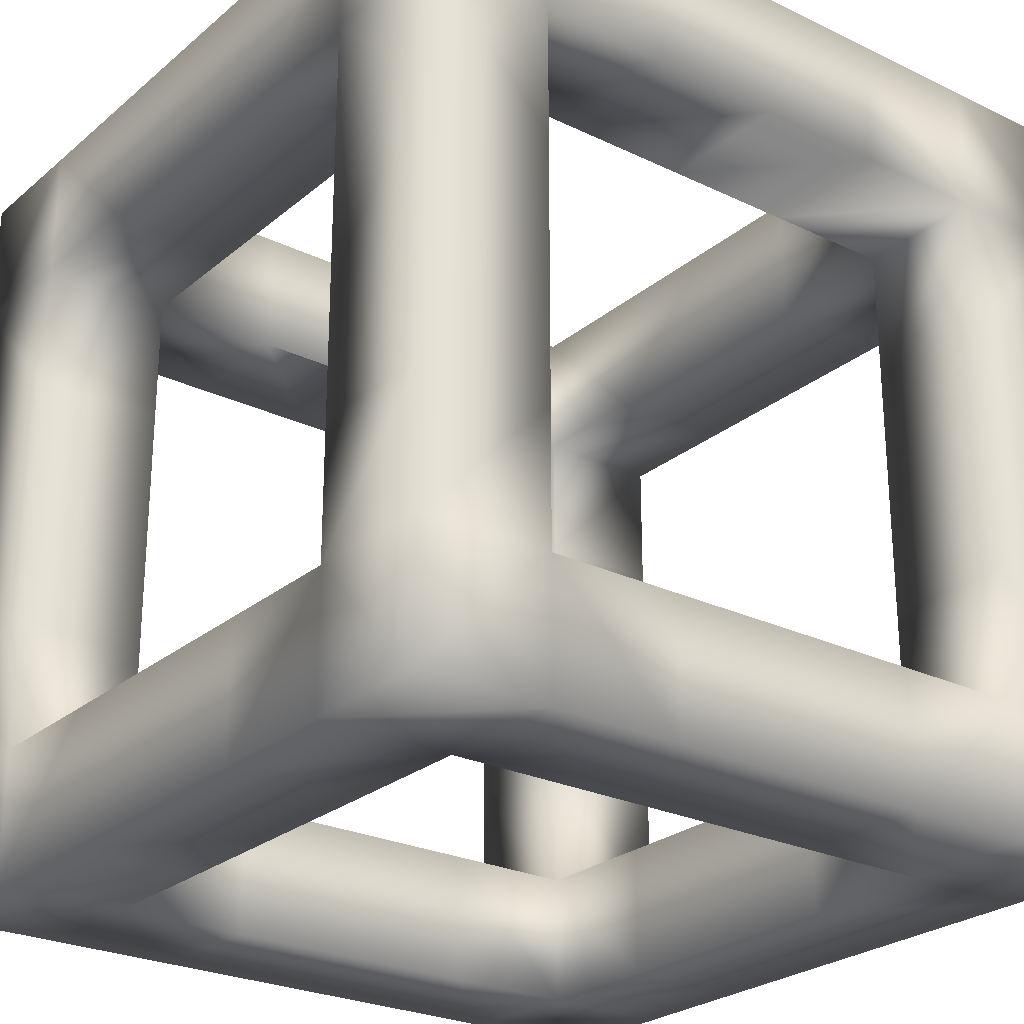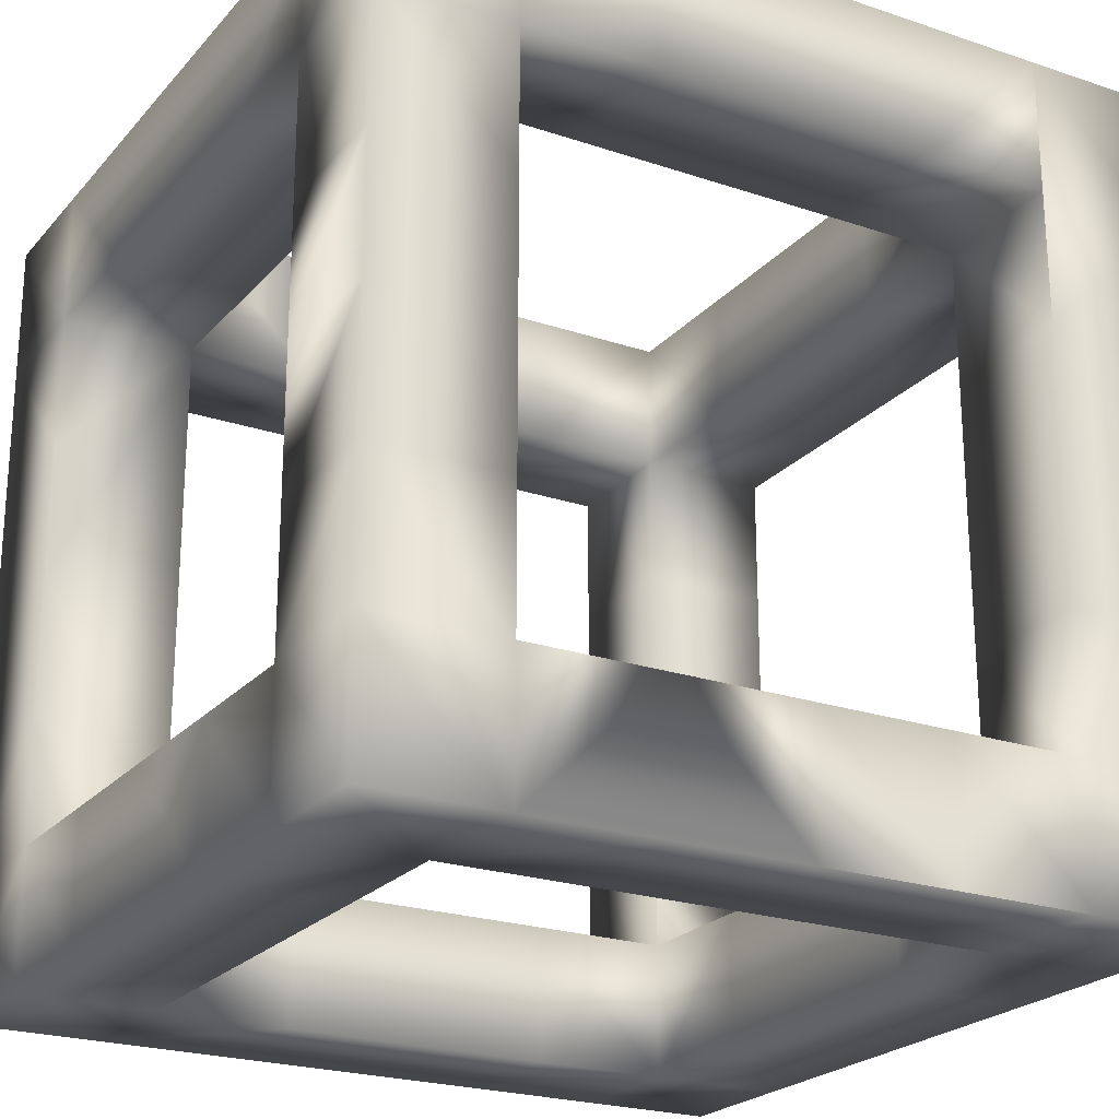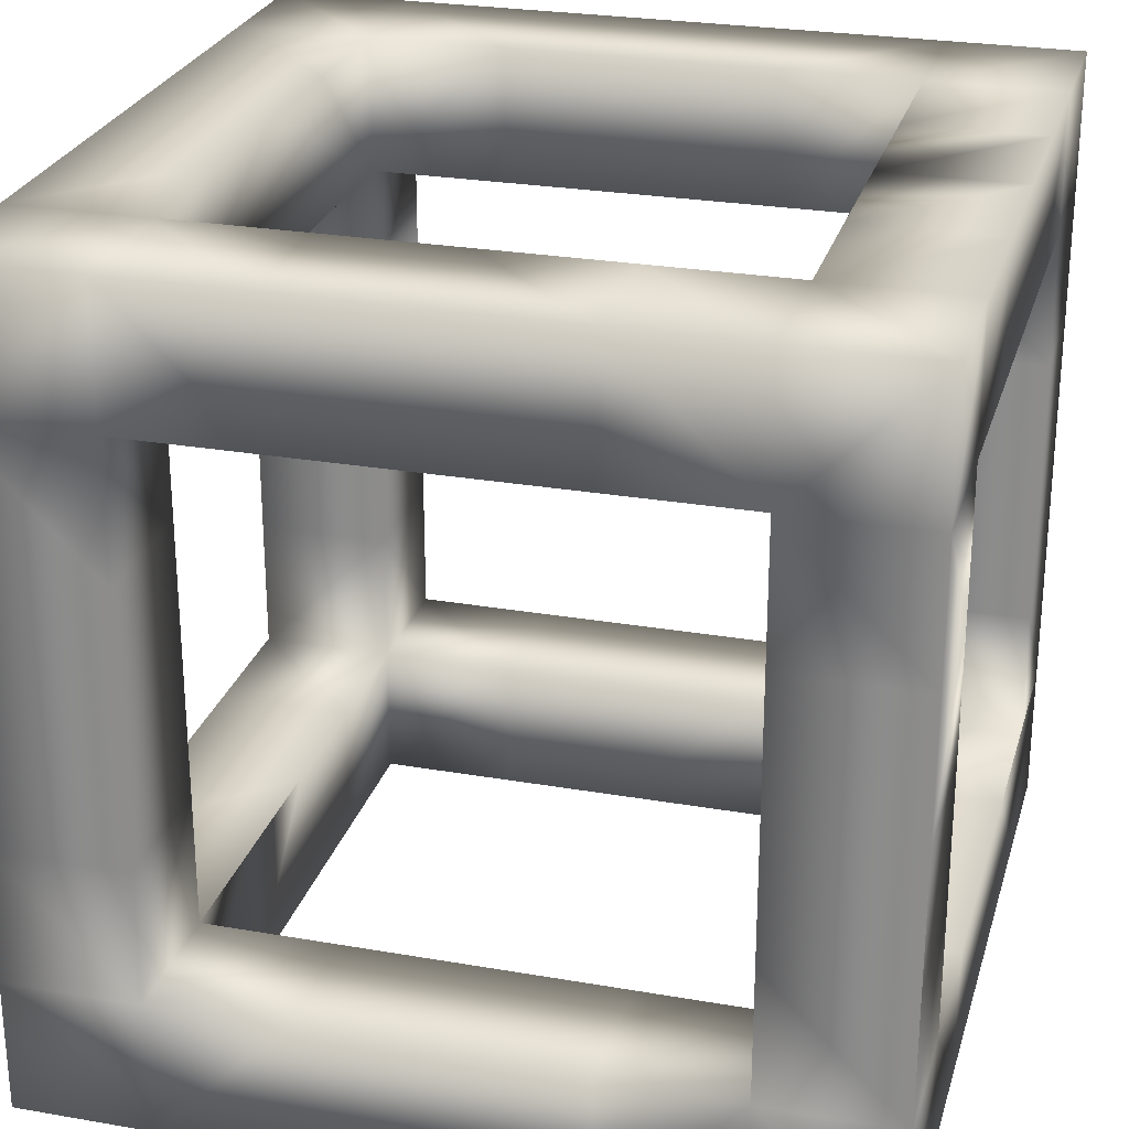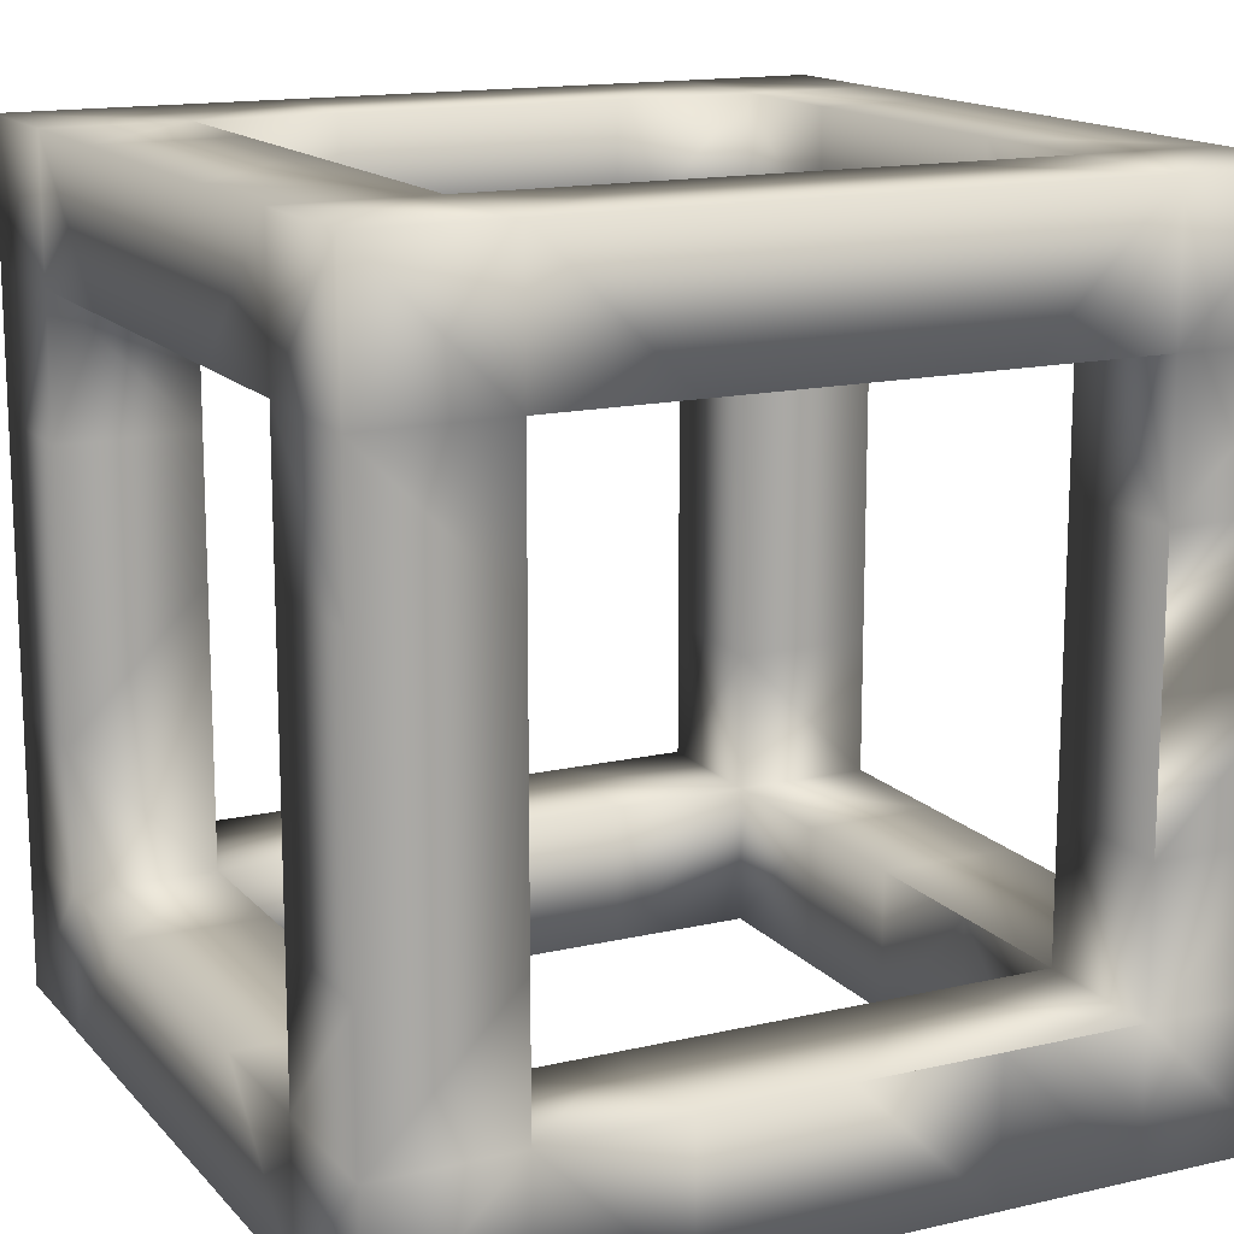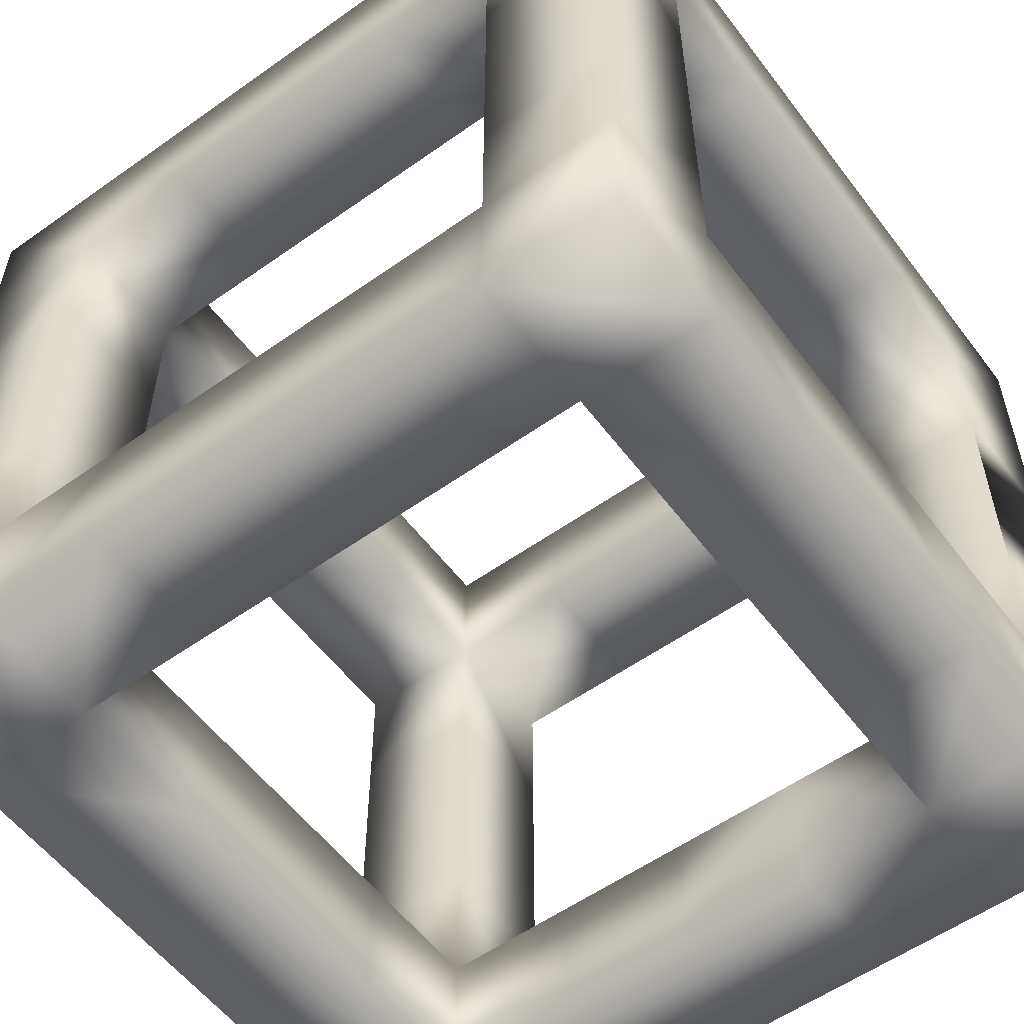
<metadata>
{"format":"obj","ext":"obj","renderer":"f3d","projection":"perspective","resolution":1024,"background":"white","views":[{"elev":-25.7,"azim":-127.5,"up":"+Z"},{"elev":-22.9,"azim":60.1,"up":"+Y"},{"elev":26.2,"azim":15.3,"up":"+Z"},{"elev":14.9,"azim":-26.4,"up":"+Y"},{"elev":-56.4,"azim":-53.4,"up":"+Y"}]}
</metadata>
<code>
o mainObject.001_Cube.005
v 0.9523 0.6349 -0.9523
v 0.6349 0.6349 -0.9523
v 0.9523 -0.6349 -0.9523
v 0.9523 0.9523 -0.6349
v 0.6349 0.9523 -0.6349
v 0.9523 -0.9523 -0.6349
v 0.6349 -0.9523 -0.6349
v 0.9523 -0.9523 0.6349
v 0.9523 -0.6349 0.6349
v 0.6349 -0.9523 0.6349
v -0.9523 -0.6349 0.9523
v -0.6349 -0.6349 0.9523
v -0.9523 -0.6349 0.6349
v 0.6349 0.6349 0.9523
v 0.9523 0.6349 0.9523
v 0.9523 0.6349 0.6349
v 0.6349 0.6349 0.6349
v 0.6349 -0.6349 0.9523
v 0.6349 -0.6349 0.6349
v 0.9523 -0.6349 0.9523
v 0.6349 0.6349 -0.6349
v 0.9523 0.6349 -0.6349
v 0.6349 -0.6349 -0.9523
v 0.6349 -0.6349 -0.6349
v 0.9523 -0.6349 -0.6349
v -0.6349 0.6349 0.9523
v -0.6349 0.6349 0.6349
v -0.9523 0.6349 0.9523
v -0.9523 0.6349 0.6349
v -0.6349 -0.6349 0.6349
v -0.6349 0.6349 -0.9523
v -0.9523 0.6349 -0.9523
v -0.6349 0.6349 -0.6349
v -0.6349 -0.6349 -0.9523
v -0.6349 -0.6349 -0.6349
v -0.9523 -0.6349 -0.9523
v -0.9523 -0.6349 -0.6349
v 0.6349 0.9523 0.6349
v 0.9523 0.9523 0.6349
v -0.6349 0.9523 -0.6349
v -0.9523 0.9523 -0.6349
v -0.9523 0.6349 -0.6349
v -0.6349 0.9523 0.6349
v -0.9523 0.9523 0.6349
v -0.6349 -0.9523 -0.6349
v -0.9523 -0.9523 -0.6349
v -0.6349 -0.9523 0.6349
v -0.9523 -0.9523 0.6349
v 0.9523 0.9523 -0.9523
v 0.6349 0.9523 -0.9523
v -0.6349 0.9523 -0.9523
v -0.9523 0.9523 -0.9523
v 0.9523 0.9523 0.9523
v 0.6349 0.9523 0.9523
v -0.6349 0.9523 0.9523
v -0.9523 0.9523 0.9523
v 0.6349 -0.9523 -0.9523
v 0.9523 -0.9523 -0.9523
v -0.6349 -0.9523 -0.9523
v -0.9523 -0.9523 -0.9523
v 0.9523 -0.9523 0.9523
v 0.6349 -0.9523 0.9523
v -0.6349 -0.9523 0.9523
v -0.9523 -0.9523 0.9523
v -0.9523 -0.6349 -0.3174
v -0.9523 -0.6349 -0
v -0.9523 -0.6349 0.3174
v -0.6349 -0.6349 -0.3174
v -0.6349 -0.6349 0
v -0.6349 -0.6349 0.3174
v -0.6349 -0.9523 -0.3174
v -0.6349 -0.9523 0
v -0.6349 -0.9523 0.3174
v -0.9523 -0.9523 -0.3174
v -0.9523 -0.9523 -0
v -0.9523 -0.9523 0.3174
v 0.9523 -0.6349 0.3174
v 0.9523 -0.6349 -1e-06
v 0.9523 -0.6349 -0.3174
v 0.6349 -0.6349 0.3174
v 0.6349 -0.6349 -1e-06
v 0.6349 -0.6349 -0.3174
v 0.6349 -0.9523 0.3174
v 0.6349 -0.9523 -1e-06
v 0.6349 -0.9523 -0.3174
v 0.9523 -0.9523 0.3174
v 0.9523 -0.9523 -1e-06
v 0.9523 -0.9523 -0.3174
v 0.3174 -0.9523 0.6349
v -0 -0.9523 0.6349
v -0.3174 -0.9523 0.6349
v 0.3174 -0.6349 0.6349
v -0 -0.6349 0.6349
v -0.3174 -0.6349 0.6349
v 0.3174 -0.6349 0.9523
v 0 -0.6349 0.9523
v -0.3174 -0.6349 0.9523
v 0.3174 -0.9523 0.9523
v 0 -0.9523 0.9523
v -0.3174 -0.9523 0.9523
v -0.3174 -0.9523 -0.9523
v -0 -0.9523 -0.9523
v 0.3174 -0.9523 -0.9523
v -0.3175 -0.6349 -0.9523
v -2e-06 -0.6349 -0.9523
v 0.3174 -0.6349 -0.9523
v -0.3174 -0.6349 -0.6349
v -2e-06 -0.6349 -0.6349
v 0.3174 -0.6349 -0.6349
v -0.3174 -0.9523 -0.6349
v -2e-06 -0.9523 -0.6349
v 0.3174 -0.9523 -0.6349
v 0.6349 0.3174 -0.9523
v 0.6349 -1e-06 -0.9523
v 0.6349 -0.3174 -0.9523
v 0.6349 0.3174 -0.6349
v 0.6349 -1e-06 -0.6349
v 0.6349 -0.3174 -0.6349
v 0.9523 0.3174 -0.6349
v 0.9523 -1e-06 -0.6349
v 0.9523 -0.3174 -0.6349
v 0.9523 0.3174 -0.9523
v 0.9523 -1e-06 -0.9523
v 0.9523 -0.3174 -0.9523
v -0.6349 0.3174 0.6349
v -0.6349 -0 0.6349
v -0.6349 -0.3174 0.6349
v -0.9523 0.3174 0.6349
v -0.9523 -0 0.6349
v -0.9523 -0.3174 0.6349
v -0.9523 0.3174 0.9523
v -0.9523 -0 0.9523
v -0.9523 -0.3174 0.9523
v -0.6349 0.3174 0.9523
v -0.6349 -0 0.9523
v -0.6349 -0.3174 0.9523
v -0.6349 0.3174 -0.6349
v -0.6349 0 -0.6349
v -0.6349 -0.3174 -0.6349
v -0.9523 0.3174 -0.6349
v -0.9523 0 -0.6349
v -0.9523 -0.3174 -0.6349
v -0.9523 0.3174 -0.9523
v -0.9523 0 -0.9523
v -0.9523 -0.3174 -0.9523
v -0.6349 0.3174 -0.9523
v -0.6349 1e-06 -0.9523
v -0.6349 -0.3174 -0.9523
v -0.6349 0.6349 -0.3174
v -0.6349 0.6349 0
v -0.6349 0.6349 0.3174
v -0.9523 0.6349 -0.3174
v -0.9523 0.6349 0
v -0.9523 0.6349 0.3174
v -0.9523 0.9523 -0.3174
v -0.9523 0.9523 0
v -0.9523 0.9523 0.3174
v -0.6349 0.9523 -0.3174
v -0.6349 0.9523 0
v -0.6349 0.9523 0.3174
v -0.3174 0.6349 -0.9523
v 0 0.6349 -0.9523
v 0.3174 0.6349 -0.9523
v -0.3174 0.6349 -0.6349
v 0 0.6349 -0.6349
v 0.3174 0.6349 -0.6349
v -0.3174 0.9523 -0.6349
v 0 0.9523 -0.6349
v 0.3174 0.9523 -0.6349
v -0.3174 0.9523 -0.9523
v -0 0.9523 -0.9523
v 0.3174 0.9523 -0.9523
v 0.6349 0.9523 0.3174
v 0.6349 0.9523 -0
v 0.6349 0.9523 -0.3174
v 0.6349 0.6349 0.3174
v 0.6349 0.6349 -1e-06
v 0.6349 0.6349 -0.3174
v 0.9523 0.6349 0.3174
v 0.9523 0.6349 -1e-06
v 0.9523 0.6349 -0.3174
v 0.9523 0.9523 0.3174
v 0.9523 0.9523 -1e-06
v 0.9523 0.9523 -0.3174
v 0.3174 0.9523 0.9523
v 0 0.9523 0.9523
v -0.3174 0.9523 0.9523
v 0.3174 0.6349 0.9523
v -0 0.6349 0.9523
v -0.3174 0.6349 0.9523
v 0.3174 0.6349 0.6349
v 0 0.6349 0.6349
v -0.3174 0.6349 0.6349
v 0.3174 0.9523 0.6349
v -0 0.9523 0.6349
v -0.3174 0.9523 0.6349
v 0.9523 0.3174 0.9523
v 0.9523 -1e-06 0.9523
v 0.9523 -0.3174 0.9523
v 0.9523 0.3174 0.6349
v 0.9523 -1e-06 0.6349
v 0.9523 -0.3174 0.6349
v 0.6349 0.3174 0.6349
v 0.6349 -1e-06 0.6349
v 0.6349 -0.3174 0.6349
v 0.6349 0.3174 0.9523
v 0.6349 -0 0.9523
v 0.6349 -0.3174 0.9523
f 44 56 55
f 59 45 46
f 104 105 101
f 203 200 201
f 58 6 7
f 48 47 63
f 50 5 4
f 39 38 54
f 111 101 102
f 52 41 40
f 9 202 199
f 175 177 174
f 198 197 207
f 148 145 144
f 115 114 124
f 10 8 61
f 75 67 66
f 87 86 83
f 71 68 69
f 143 141 140
f 128 27 125
f 90 91 93
f 90 98 99
f 122 119 120
f 135 30 27
f 96 97 99
f 167 164 168
f 80 81 84
f 161 170 171
f 147 146 137
f 75 71 72
f 108 110 111
f 188 189 191
f 117 114 115
f 128 129 132
f 136 133 11
f 150 154 153
f 174 182 183
f 208 207 206
f 68 65 66
f 149 158 150
f 155 152 153
f 107 108 104
f 171 167 168
f 158 155 159
f 165 161 162
f 33 42 137
f 179 180 183
f 77 86 87
f 117 121 120
f 96 95 18
f 193 196 195
f 19 78 81
f 188 54 185
f 179 176 180
f 194 195 186
f 110 45 59
f 43 44 55
f 60 59 46
f 106 23 103
f 105 102 101
f 101 59 104
f 105 106 102
f 102 106 103
f 23 57 103
f 57 58 7
f 59 34 104
f 202 9 205
f 203 17 16
f 200 203 16
f 205 204 202
f 204 203 201
f 201 202 204
f 9 19 205
f 64 48 63
f 49 50 4
f 53 39 54
f 51 52 40
f 103 57 7
f 102 103 112
f 110 59 101
f 112 111 102
f 110 101 111
f 7 112 103
f 20 61 8
f 197 198 201
f 39 53 15
f 174 177 176
f 201 198 202
f 20 8 9
f 39 15 16
f 200 15 197
f 20 9 199
f 201 200 197
f 175 5 178
f 198 199 202
f 15 200 16
f 173 174 176
f 176 17 173
f 197 206 207
f 177 175 178
f 17 38 173
f 53 54 14
f 5 21 178
f 18 62 61
f 207 208 198
f 34 59 60
f 15 53 14
f 113 122 123
f 199 18 20
f 197 15 206
f 15 14 206
f 18 199 208
f 18 61 20
f 208 199 198
f 32 52 51
f 146 147 143
f 2 50 49
f 145 148 34
f 32 51 31
f 146 32 31
f 147 148 144
f 34 60 36
f 32 146 143
f 144 143 147
f 36 145 34
f 122 113 2
f 3 58 57
f 1 122 2
f 115 124 3
f 123 124 114
f 62 10 61
f 3 57 23
f 114 113 123
f 23 115 3
f 2 49 1
f 83 84 87
f 65 37 46
f 48 13 67
f 142 141 144
f 74 65 46
f 48 67 76
f 65 74 66
f 74 75 66
f 67 75 76
f 85 7 6
f 6 88 87
f 83 86 10
f 84 85 87
f 45 35 68
f 6 87 85
f 86 8 10
f 70 30 47
f 47 73 70
f 71 45 68
f 69 70 72
f 72 71 69
f 42 41 52
f 73 72 70
f 143 144 141
f 145 36 37
f 60 46 37
f 37 142 145
f 145 142 144
f 143 42 32
f 127 30 13
f 42 52 32
f 42 143 140
f 92 89 90
f 36 60 37
f 130 129 126
f 128 29 27
f 19 10 89
f 127 13 130
f 126 127 130
f 129 125 126
f 129 128 125
f 47 30 94
f 100 91 90
f 92 19 89
f 47 94 91
f 93 92 90
f 91 94 93
f 10 62 98
f 100 63 91
f 89 10 98
f 99 100 90
f 90 89 98
f 136 12 30
f 63 47 91
f 1 49 4
f 25 6 58
f 124 123 121
f 122 1 119
f 4 22 119
f 25 58 3
f 124 25 3
f 123 122 120
f 27 26 134
f 25 124 121
f 120 121 123
f 1 4 119
f 30 127 126
f 126 125 27
f 27 134 135
f 135 136 30
f 30 126 27
f 62 18 95
f 98 95 96
f 12 63 100
f 165 166 169
f 98 62 95
f 12 100 97
f 99 98 96
f 97 100 99
f 40 33 164
f 21 5 166
f 169 168 165
f 167 40 164
f 164 165 168
f 5 169 166
f 31 51 170
f 10 19 80
f 82 24 7
f 81 85 84
f 83 10 80
f 81 82 85
f 83 80 84
f 7 85 82
f 137 138 147
f 172 50 163
f 146 31 33
f 161 31 170
f 171 172 162
f 162 161 171
f 172 163 162
f 50 2 163
f 139 35 34
f 34 148 139
f 48 76 73
f 107 35 45
f 146 33 137
f 138 139 148
f 147 138 148
f 47 48 73
f 71 74 45
f 108 111 109
f 75 74 71
f 74 46 45
f 76 75 72
f 76 72 73
f 7 24 112
f 111 112 109
f 110 108 107
f 189 193 191
f 45 110 107
f 24 109 112
f 27 193 190
f 26 27 190
f 193 192 191
f 188 191 14
f 114 117 116
f 191 17 14
f 116 21 113
f 193 189 190
f 23 24 118
f 21 2 113
f 13 48 11
f 23 118 115
f 114 116 113
f 118 117 115
f 133 130 13
f 133 132 130
f 28 56 29
f 29 128 131
f 56 44 29
f 29 131 28
f 11 133 13
f 131 128 132
f 129 130 132
f 28 131 134
f 48 64 11
f 134 131 135
f 11 64 12
f 133 136 132
f 28 26 56
f 152 42 149
f 64 63 12
f 131 132 135
f 26 55 56
f 136 135 132
f 12 136 11
f 150 152 149
f 26 28 134
f 27 29 154
f 153 152 150
f 173 38 39
f 27 154 151
f 154 150 151
f 42 33 149
f 203 204 205
f 184 4 5
f 183 184 175
f 182 173 39
f 175 174 183
f 173 182 174
f 5 175 184
f 13 30 70
f 205 19 18
f 35 37 65
f 203 206 17
f 206 14 17
f 208 206 203
f 18 208 205
f 208 203 205
f 67 13 70
f 159 160 151
f 68 35 65
f 66 67 69
f 69 68 66
f 158 159 150
f 70 69 67
f 43 27 151
f 151 150 159
f 158 149 40
f 160 43 151
f 149 33 40
f 155 156 159
f 41 42 152
f 154 29 44
f 153 157 156
f 155 41 152
f 153 154 157
f 156 155 153
f 44 157 154
f 104 34 35
f 109 24 106
f 108 105 104
f 170 51 40
f 104 35 107
f 108 109 105
f 24 23 106
f 106 105 109
f 169 5 50
f 172 171 168
f 167 170 40
f 40 41 155
f 169 50 172
f 168 169 172
f 171 170 167
f 157 44 43
f 43 160 159
f 158 40 155
f 2 21 166
f 157 43 159
f 162 163 2
f 156 157 159
f 140 141 138
f 33 31 164
f 162 2 166
f 142 37 35
f 31 161 164
f 166 165 162
f 161 165 164
f 35 139 138
f 42 140 137
f 77 9 8
f 141 142 138
f 25 121 118
f 35 138 142
f 140 138 137
f 181 22 4
f 180 184 183
f 179 182 16
f 180 181 184
f 182 179 183
f 4 184 181
f 182 39 16
f 88 6 79
f 87 88 78
f 86 77 8
f 6 25 79
f 78 77 87
f 119 22 21
f 88 79 78
f 24 25 118
f 18 19 92
f 116 119 21
f 92 93 96
f 119 116 120
f 116 117 120
f 121 117 118
f 94 30 12
f 191 192 193
f 38 17 191
f 94 12 97
f 94 97 93
f 97 96 93
f 96 18 92
f 193 27 196
f 27 43 196
f 194 38 191
f 191 193 195
f 79 25 24
f 9 77 78
f 195 194 191
f 176 177 180
f 81 80 19
f 19 9 78
f 78 79 82
f 82 81 78
f 185 186 189
f 79 24 82
f 190 187 55
f 188 14 54
f 26 190 55
f 186 190 189
f 189 188 185
f 186 187 190
f 178 21 22
f 22 181 178
f 176 179 17
f 181 180 177
f 179 16 17
f 54 38 194
f 178 181 177
f 196 43 55
f 185 54 194
f 186 185 194
f 196 55 187
f 195 187 186
f 195 196 187

</code>
